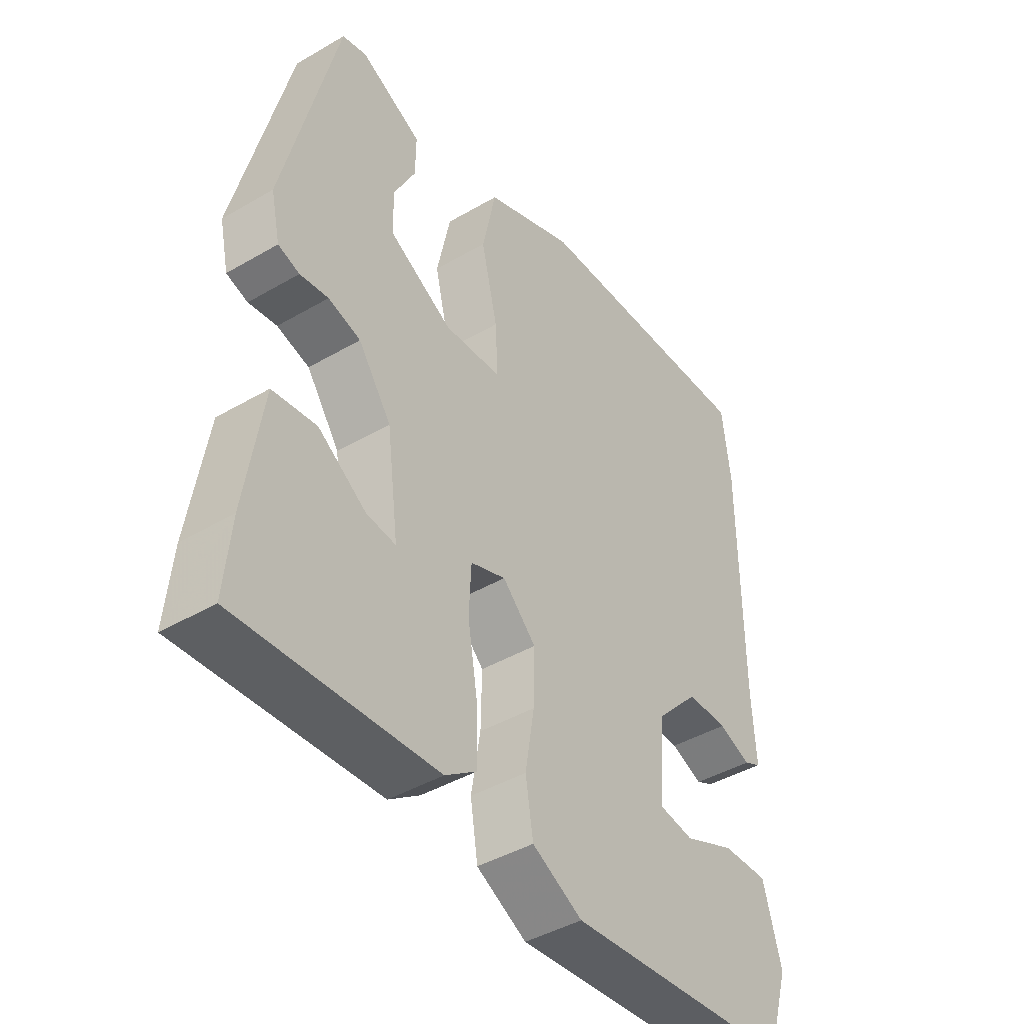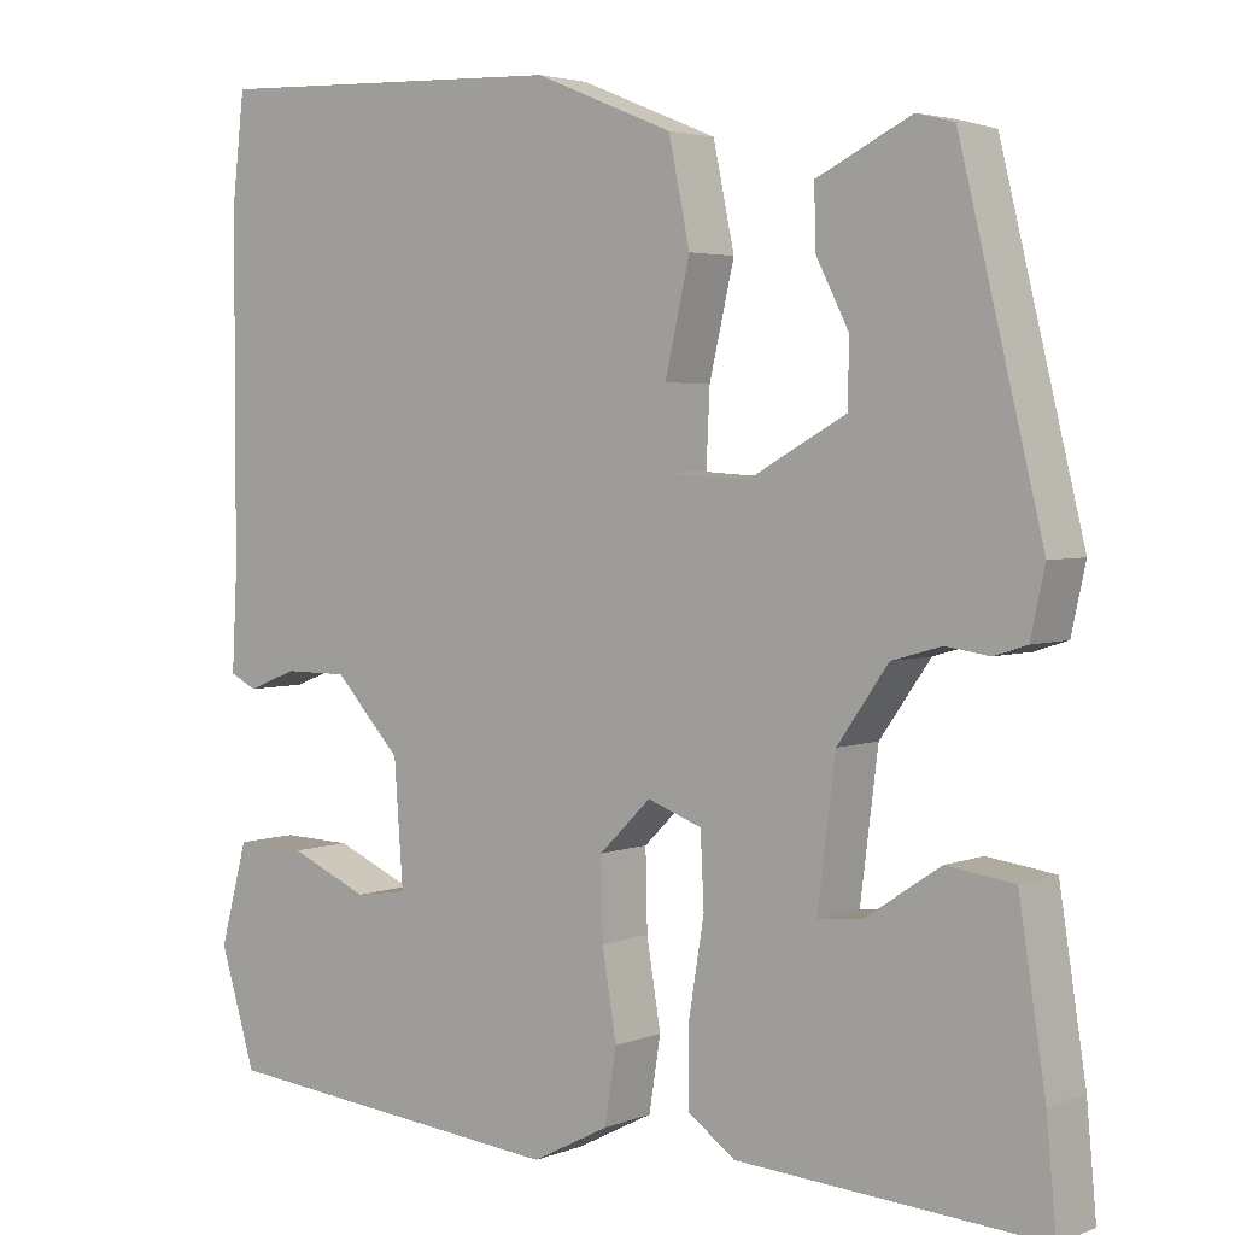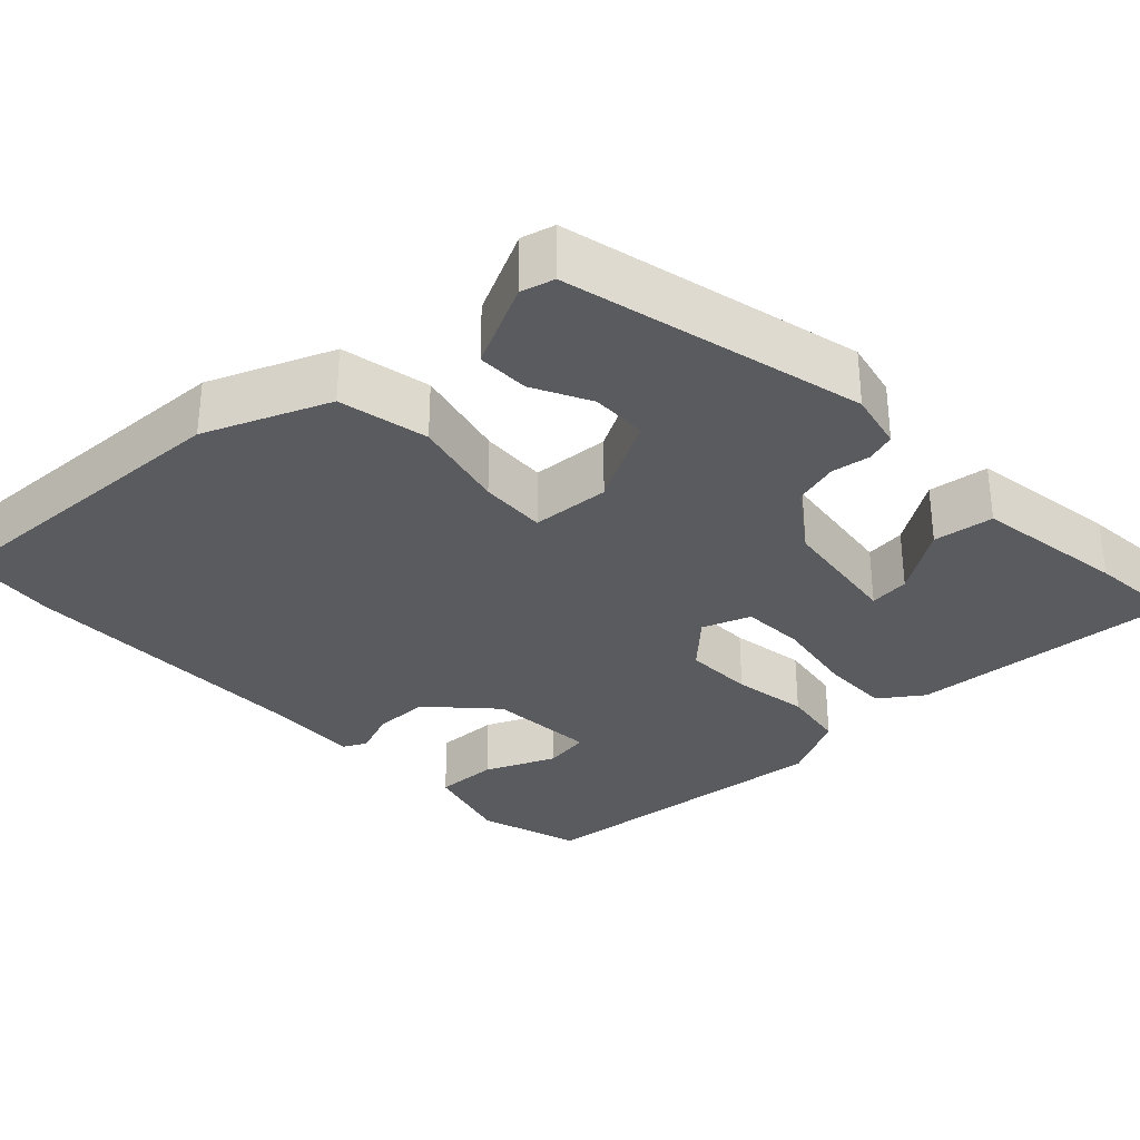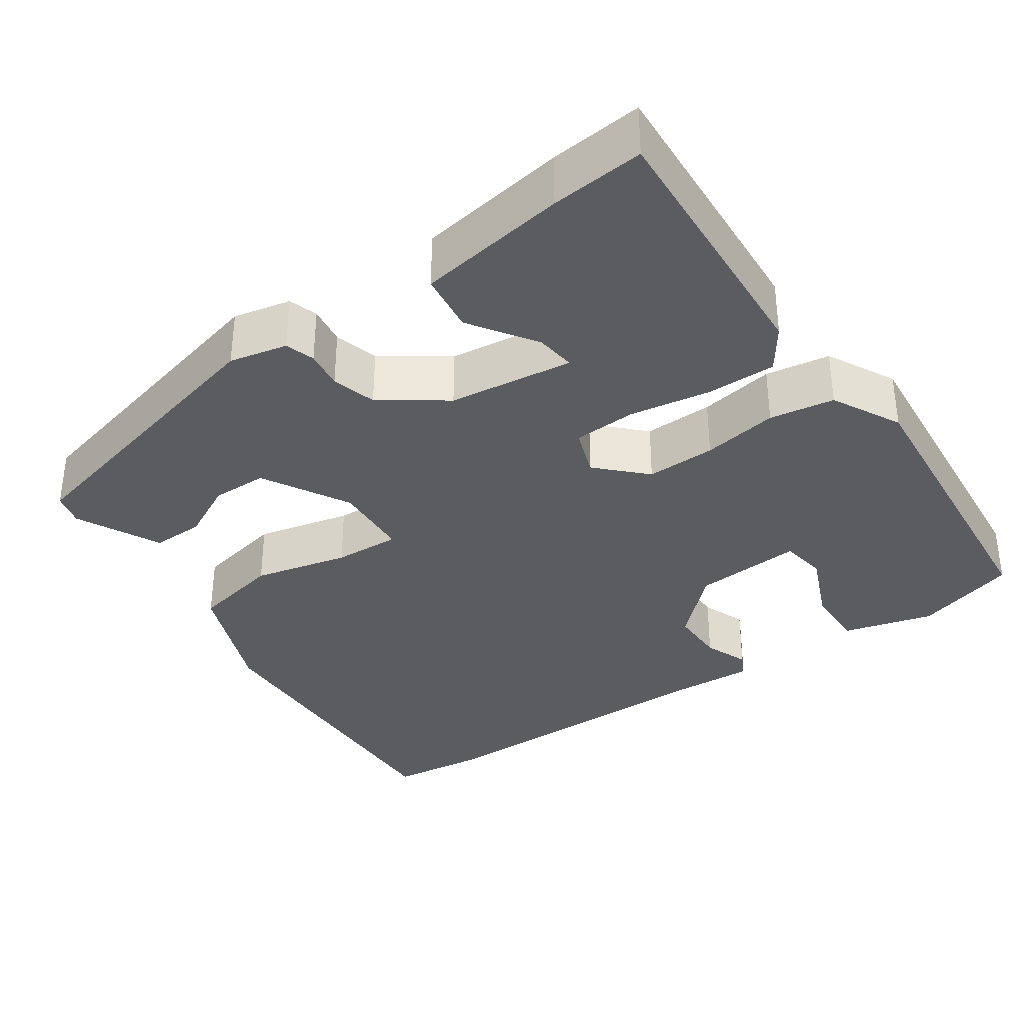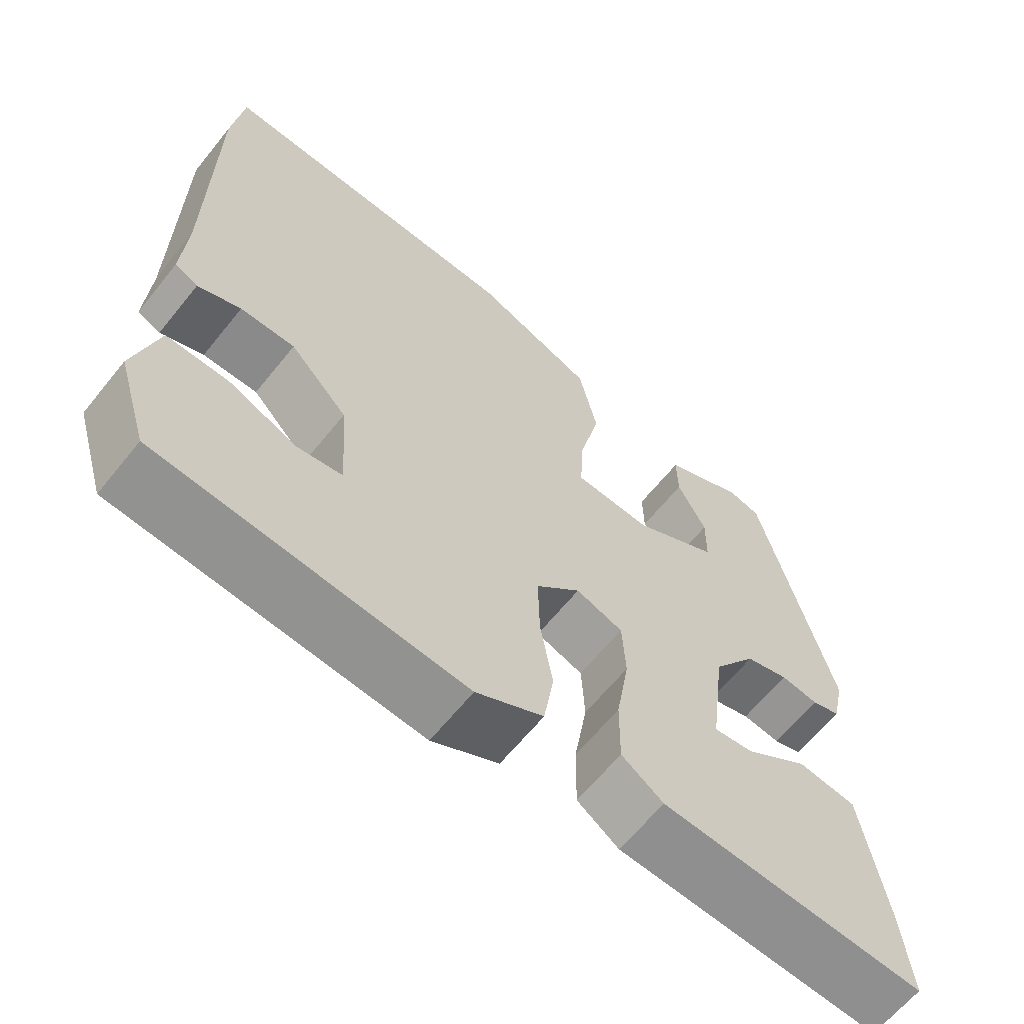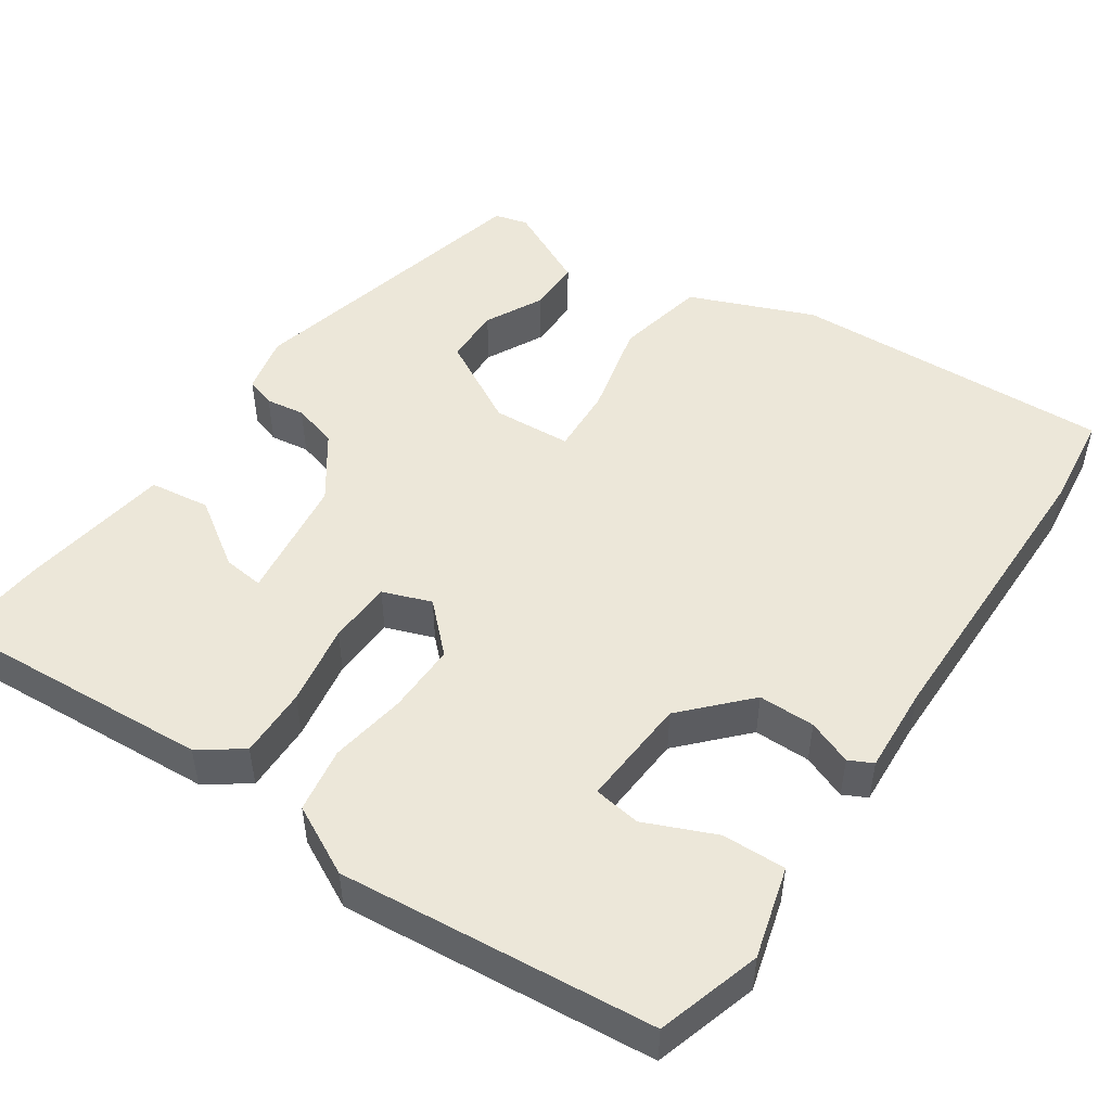
<metadata>
{"format":"obj","ext":"obj","renderer":"f3d","projection":"perspective","resolution":1024,"background":"white","views":[{"elev":-43.0,"azim":124.8,"up":"+Z"},{"elev":3.6,"azim":38.3,"up":"+Z"},{"elev":-32.1,"azim":43.2,"up":"+Y"},{"elev":-35.1,"azim":124.7,"up":"+Y"},{"elev":-63.6,"azim":-38.8,"up":"+Z"},{"elev":49.9,"azim":-146.0,"up":"+Y"}]}
</metadata>
<code>
v -0.508 0.07 0.432
v -0.494 0.07 0.552
v -0.09 0.07 0.537
v 0.066 0.07 0.474
v 0.09 0.07 0.361
v 0.062 0.07 0.241
v 0.058 0.07 0.157
v 0.157 0.07 0.151
v 0.267 0.07 0.212
v 0.268 0.07 0.283
v 0.231 0.07 0.355
v 0.23 0.07 0.421
v 0.336 0.07 0.473
v 0.378 0.07 0.462
v 0.471 0.07 0.086
v 0.455 0.07 0.013
v 0.418 0.07 0.001
v 0.369 0.07 0.008
v 0.313 0.07 -0.008
v 0.256 0.07 -0.089
v 0.236 0.07 -0.247
v 0.287 0.07 -0.241
v 0.37 0.07 -0.185
v 0.446 0.07 -0.195
v 0.476 0.07 -0.386
v 0.487 0.07 -0.504
v 0.144 0.07 -0.483
v 0.09 0.07 -0.445
v 0.091 0.07 -0.357
v 0.108 0.07 -0.254
v 0.104 0.07 -0.174
v 0.043 0.07 -0.152
v -0.015 0.07 -0.209
v -0.013 0.07 -0.297
v 0.003 0.07 -0.393
v -0.01 0.07 -0.475
v -0.097 0.07 -0.52
v -0.492 0.07 -0.484
v -0.532 0.07 -0.354
v -0.501 0.07 -0.24
v -0.421 0.07 -0.242
v -0.332 0.07 -0.28
v -0.273 0.07 -0.271
v -0.283 0.07 -0.133
v -0.358 0.07 -0.054
v -0.429 0.07 -0.054
v -0.485 0.07 -0.076
v -0.515 0.07 -0.061
v -0.509 0.07 0.049
v -0.508 0 0.432
v -0.494 0 0.552
v -0.09 0 0.537
v 0.066 0 0.474
v 0.09 0 0.361
v 0.062 0 0.241
v 0.058 0 0.157
v 0.157 0 0.151
v 0.267 0 0.212
v 0.268 0 0.283
v 0.231 0 0.355
v 0.23 0 0.421
v 0.336 0 0.473
v 0.378 0 0.462
v 0.471 0 0.086
v 0.455 0 0.013
v 0.418 0 0.001
v 0.369 0 0.008
v 0.313 0 -0.008
v 0.256 0 -0.089
v 0.236 0 -0.247
v 0.287 0 -0.241
v 0.37 0 -0.185
v 0.446 0 -0.195
v 0.476 0 -0.386
v 0.487 0 -0.504
v 0.144 0 -0.483
v 0.09 0 -0.445
v 0.091 0 -0.357
v 0.108 0 -0.254
v 0.104 0 -0.174
v 0.043 0 -0.152
v -0.015 0 -0.209
v -0.013 0 -0.297
v 0.003 0 -0.393
v -0.01 0 -0.475
v -0.097 0 -0.52
v -0.492 0 -0.484
v -0.532 0 -0.354
v -0.501 0 -0.24
v -0.421 0 -0.242
v -0.332 0 -0.28
v -0.273 0 -0.271
v -0.283 0 -0.133
v -0.358 0 -0.054
v -0.429 0 -0.054
v -0.485 0 -0.076
v -0.515 0 -0.061
v -0.509 0 0.049
f 46 47 48 49
f 4 5 6
f 3 4 6
f 2 3 6
f 1 2 6
f 49 1 6
f 46 49 6
f 45 46 6
f 44 45 6 7
f 43 44 7 8
f 40 41 42
f 39 40 42
f 38 39 42
f 37 38 42
f 36 37 42
f 36 42 43
f 35 36 43
f 34 35 43
f 33 34 43
f 43 8 9
f 33 43 9
f 32 33 9
f 28 29 30
f 27 28 30
f 26 27 30
f 25 26 30
f 25 30 31
f 22 23 24 25
f 21 22 25
f 21 25 31
f 20 21 31
f 31 32 9
f 20 31 9
f 19 20 9
f 15 16 17
f 14 15 17
f 13 14 17
f 12 13 17
f 11 12 17
f 10 11 17
f 10 17 18
f 9 10 18 19
f 98 97 96 95
f 55 54 53
f 55 53 52
f 55 52 51
f 55 51 50
f 55 50 98
f 55 98 95
f 55 95 94
f 56 55 94 93
f 57 56 93 92
f 91 90 89
f 91 89 88
f 91 88 87
f 91 87 86
f 91 86 85
f 92 91 85
f 92 85 84
f 92 84 83
f 92 83 82
f 58 57 92
f 58 92 82
f 58 82 81
f 79 78 77
f 79 77 76
f 79 76 75
f 79 75 74
f 80 79 74
f 74 73 72 71
f 74 71 70
f 80 74 70
f 80 70 69
f 58 81 80
f 58 80 69
f 58 69 68
f 66 65 64
f 66 64 63
f 66 63 62
f 66 62 61
f 66 61 60
f 66 60 59
f 67 66 59
f 68 67 59 58
f 1 50 51 2
f 2 51 52 3
f 3 52 53 4
f 4 53 54 5
f 5 54 55 6
f 6 55 56 7
f 7 56 57 8
f 8 57 58 9
f 9 58 59 10
f 10 59 60 11
f 11 60 61 12
f 12 61 62 13
f 13 62 63 14
f 14 63 64 15
f 15 64 65 16
f 16 65 66 17
f 17 66 67 18
f 18 67 68 19
f 19 68 69 20
f 20 69 70 21
f 21 70 71 22
f 22 71 72 23
f 23 72 73 24
f 24 73 74 25
f 25 74 75 26
f 26 75 76 27
f 27 76 77 28
f 28 77 78 29
f 29 78 79 30
f 30 79 80 31
f 31 80 81 32
f 32 81 82 33
f 33 82 83 34
f 34 83 84 35
f 35 84 85 36
f 36 85 86 37
f 37 86 87 38
f 38 87 88 39
f 39 88 89 40
f 40 89 90 41
f 41 90 91 42
f 42 91 92 43
f 43 92 93 44
f 44 93 94 45
f 45 94 95 46
f 46 95 96 47
f 47 96 97 48
f 48 97 98 49
f 49 98 50 1

</code>
